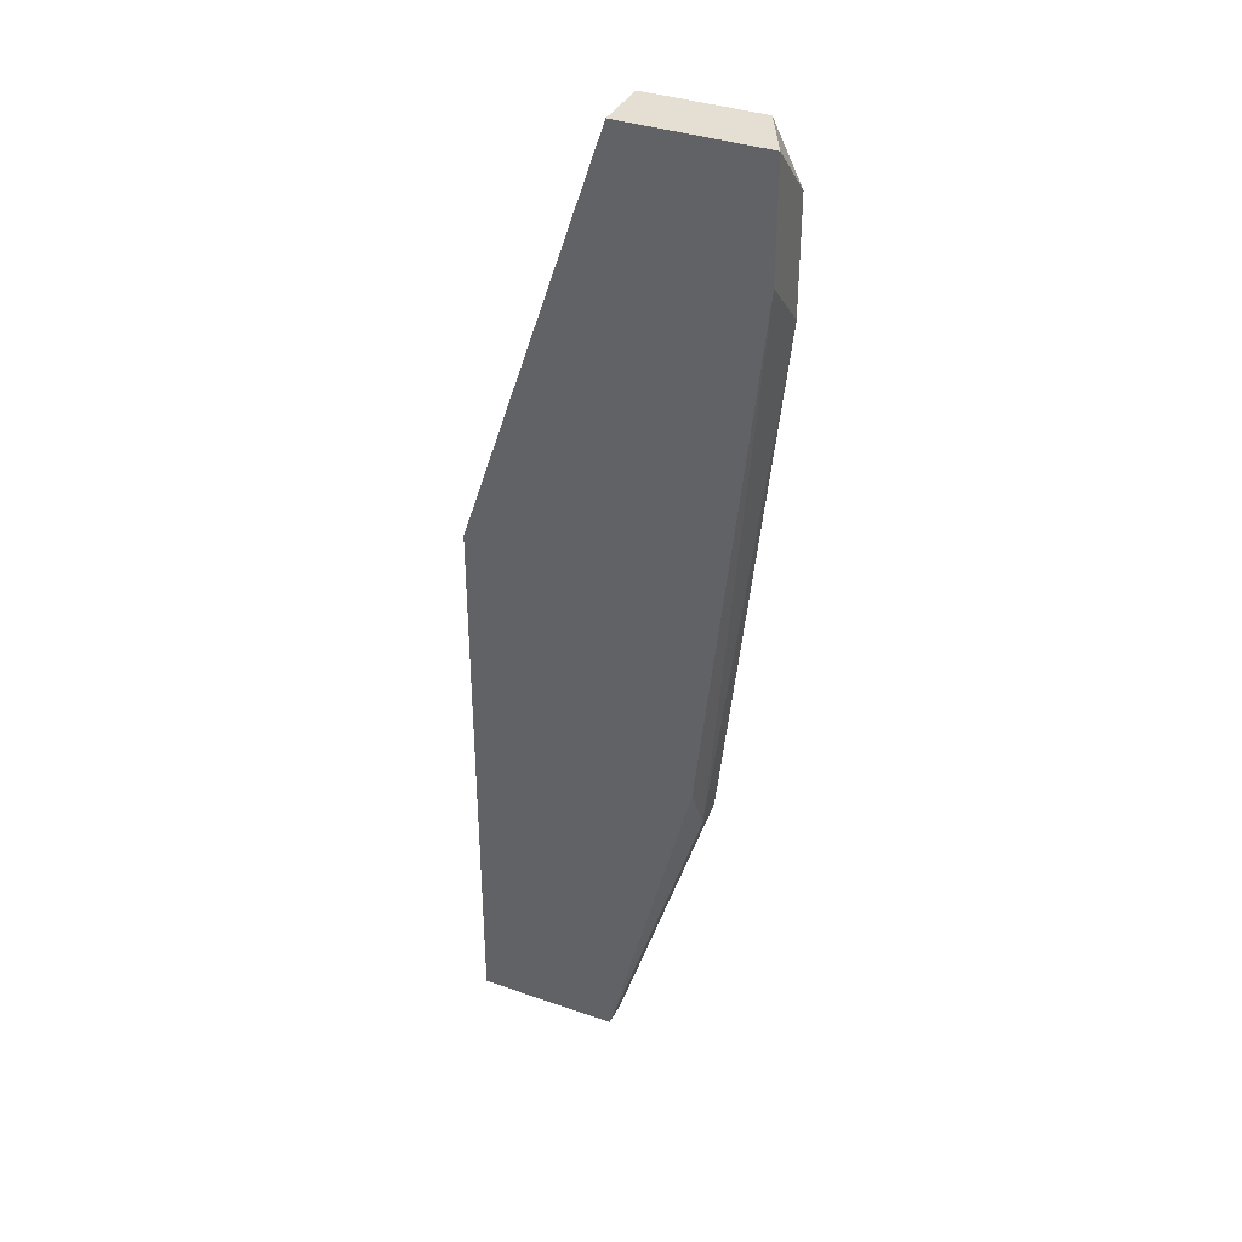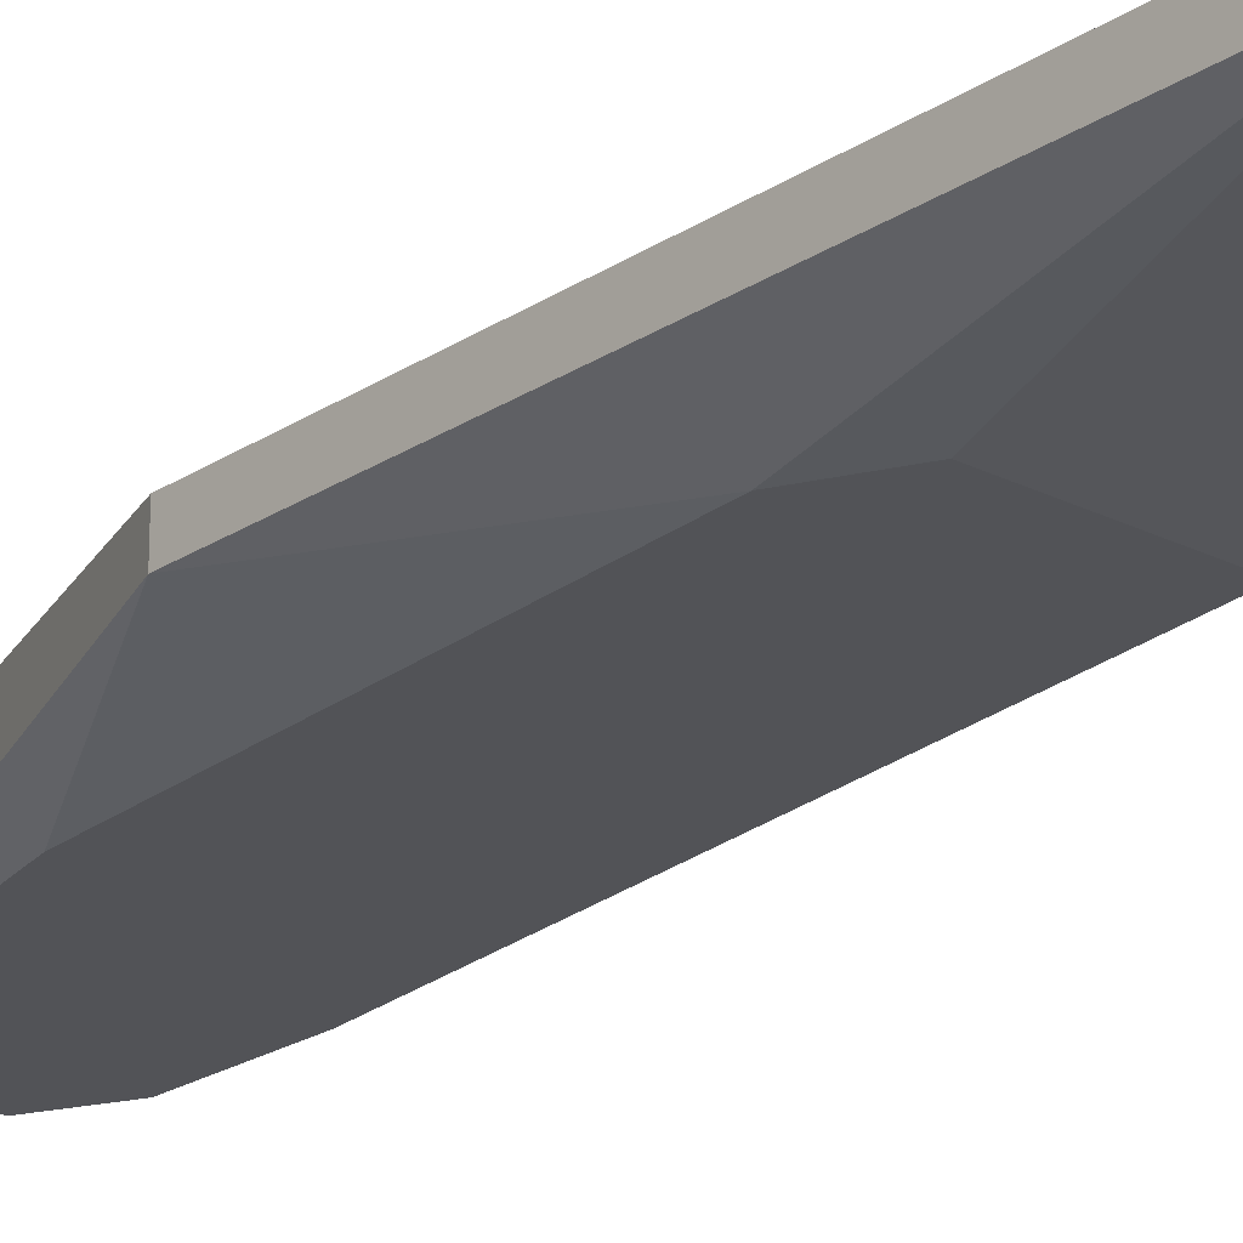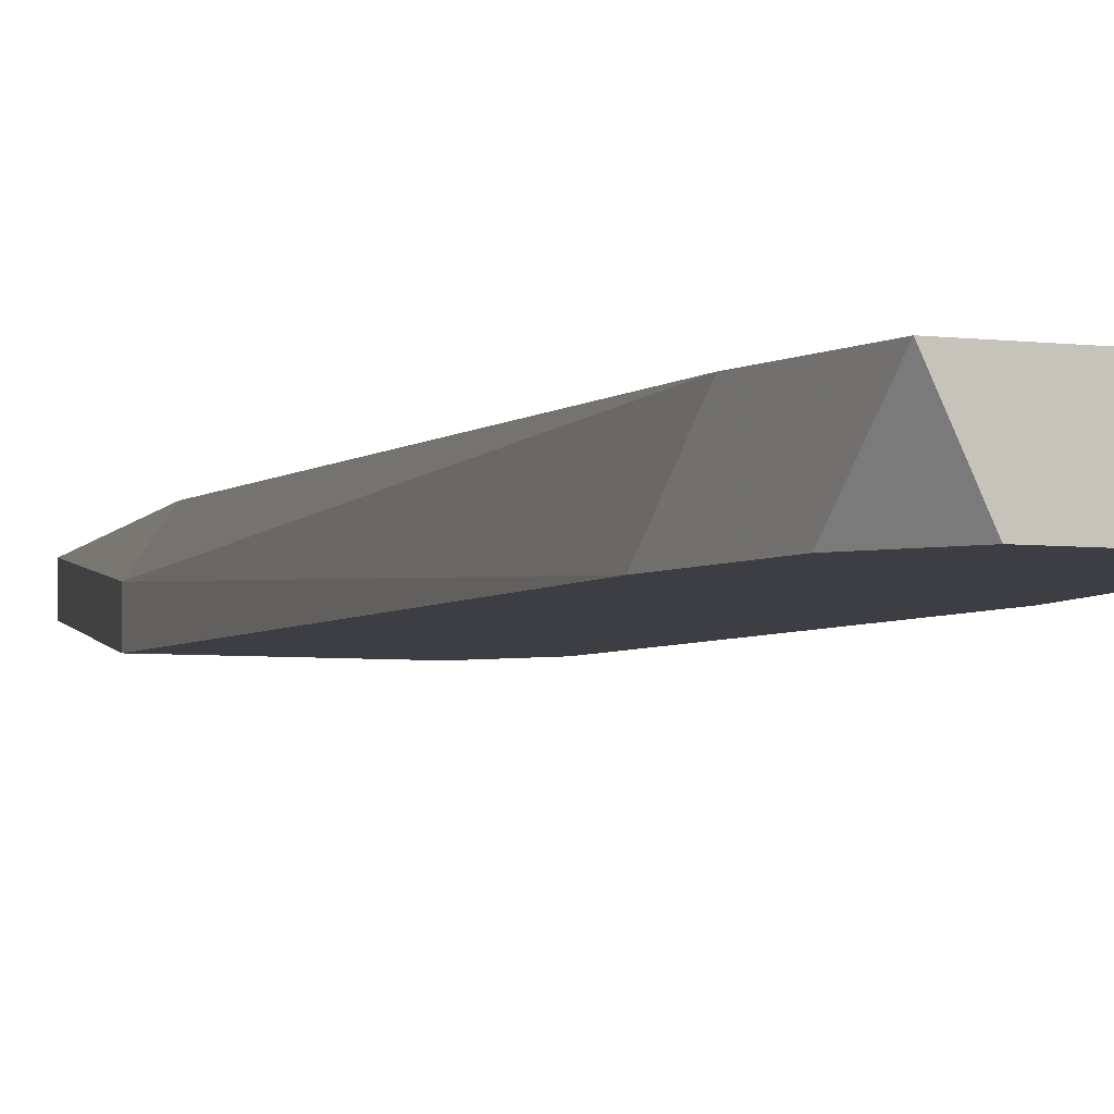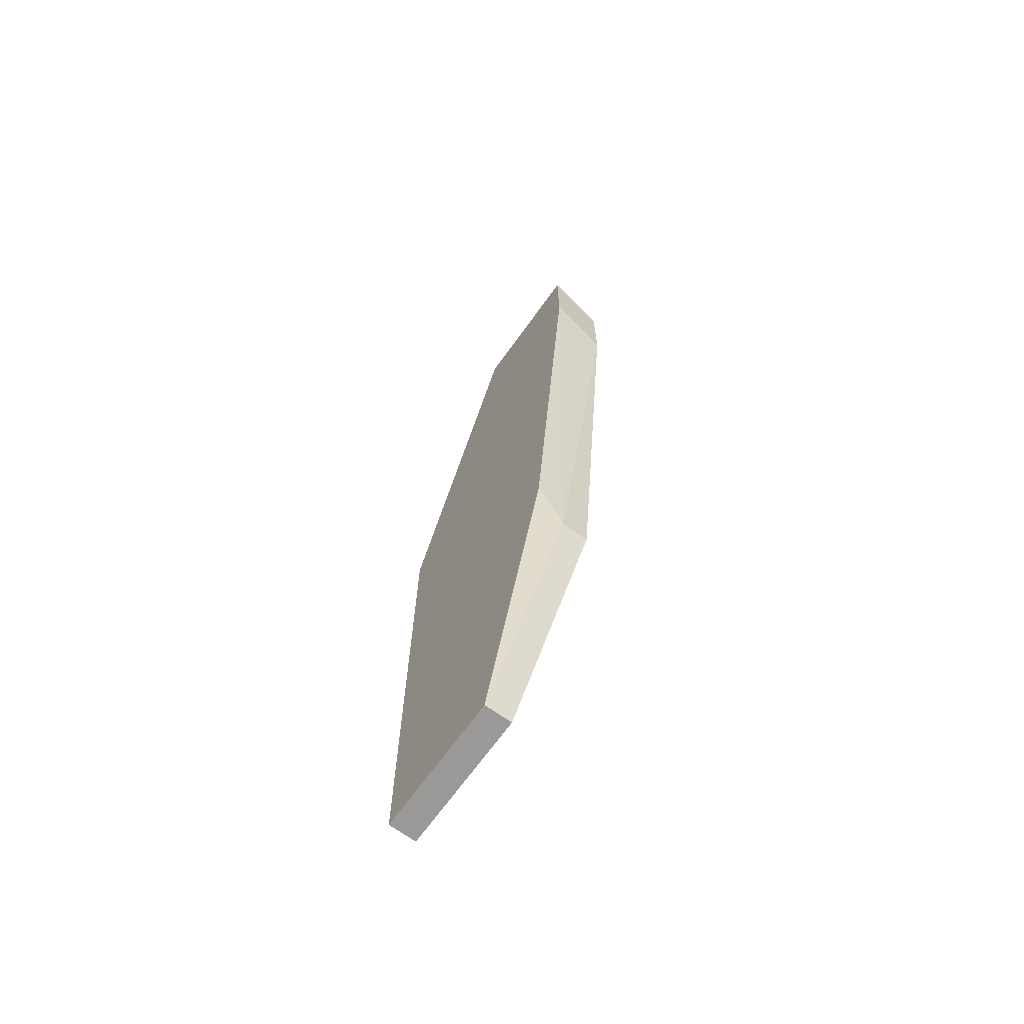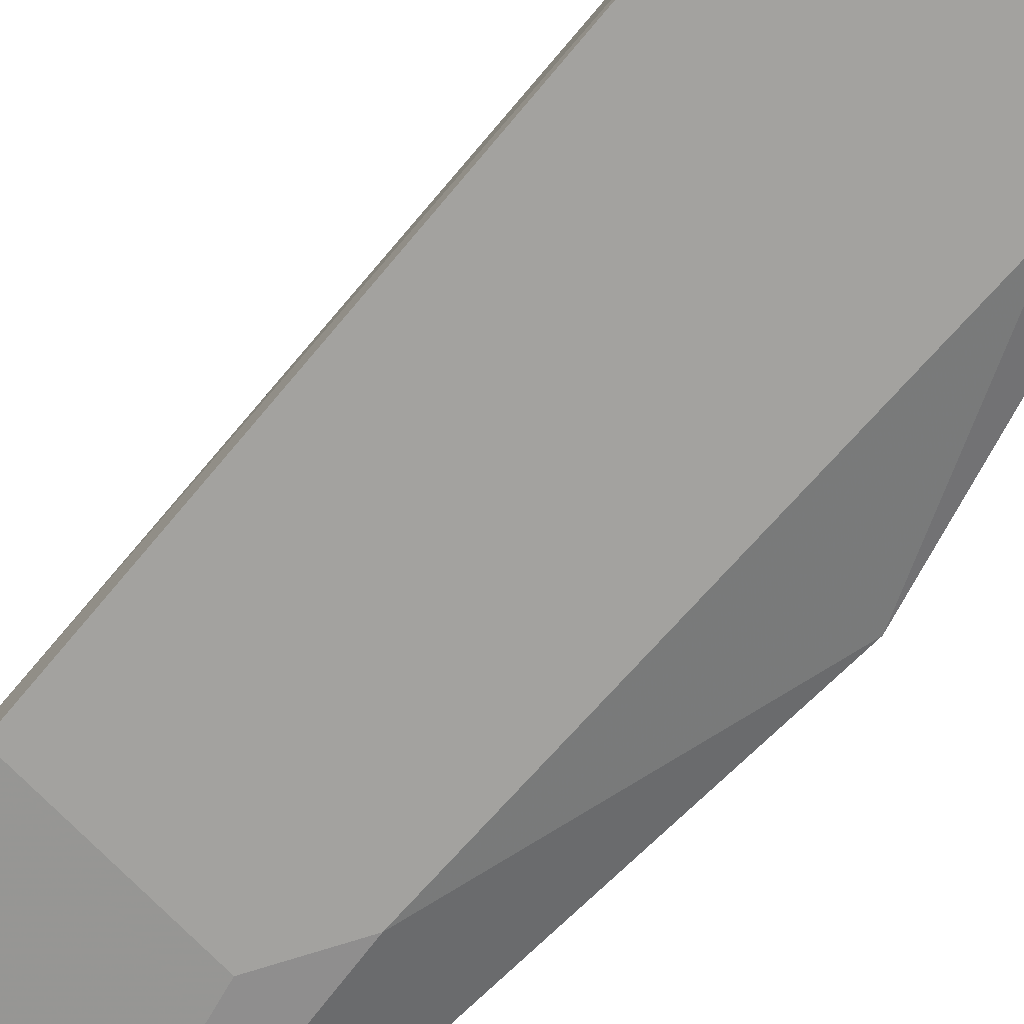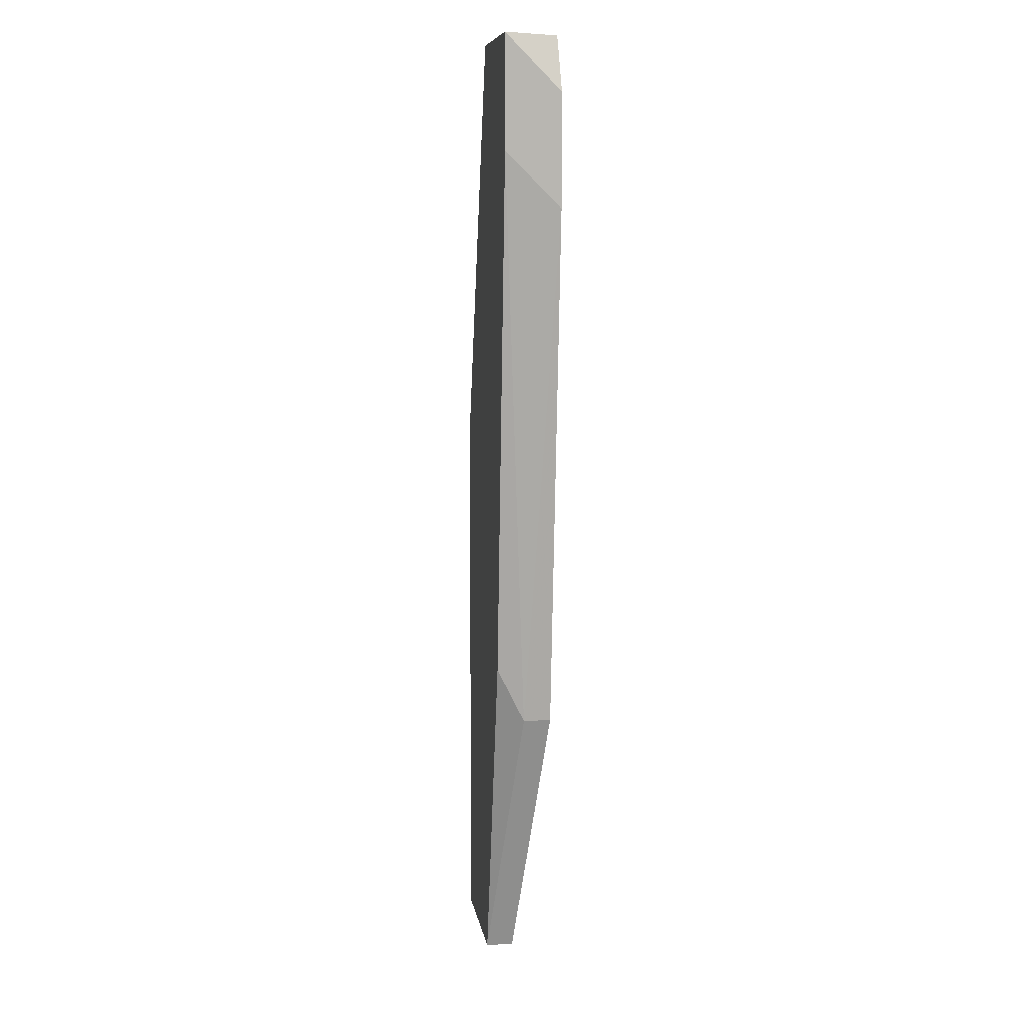
<metadata>
{"format":"obj","ext":"obj","renderer":"f3d","projection":"perspective","resolution":1024,"background":"white","views":[{"elev":36.9,"azim":-155.7,"up":"+Z"},{"elev":-22.3,"azim":138.6,"up":"+Y"},{"elev":-3.7,"azim":-26.9,"up":"+Y"},{"elev":-69.1,"azim":-125.8,"up":"+Z"},{"elev":-72.4,"azim":-45.8,"up":"+Y"},{"elev":8.8,"azim":-98.6,"up":"+Z"}]}
</metadata>
<code>
v -0.01022 0.006528 -0.02885
v -0.01479 0.006528 0.006172
v -0.01479 0.009573 -0.04713
v -0.01479 0.009573 0.006172
v -0.01479 0.008051 -0.04713
v -0.0224 0.006528 -0.002969
v -0.0224 0.006528 0.003125
v -0.0224 0.009573 7.8e-05
v -0.0224 0.009573 0.006172
v -0.01936 0.006528 -0.0319
v -0.01936 0.009573 -0.02885
v -0.01936 0.008051 -0.0319
v -0.007177 0.009573 -0.04713
v -0.007177 0.009573 -0.01668
v -0.007177 0.008051 -0.04713
v -0.007177 0.008051 -0.01668
v -0.01174 0.006528 -0.007535
v -0.01174 0.006528 -0.0319
v -0.02088 0.006528 0.006172
f 19 9 7
f 4 14 3
f 14 4 2
f 6 1 2
f 2 4 9
f 4 3 9
f 1 6 10
f 1 15 16
f 14 2 16
f 15 14 16
f 9 3 11
f 3 14 13
f 15 3 13
f 14 15 13
f 10 3 5
f 3 15 5
f 15 10 5
f 6 2 19
f 2 9 19
f 2 1 17
f 1 16 17
f 16 2 17
f 6 9 8
f 9 11 8
f 8 11 12
f 10 6 12
f 3 10 12
f 11 3 12
f 6 8 12
f 1 10 18
f 10 15 18
f 15 1 18
f 9 6 7
f 6 19 7

</code>
